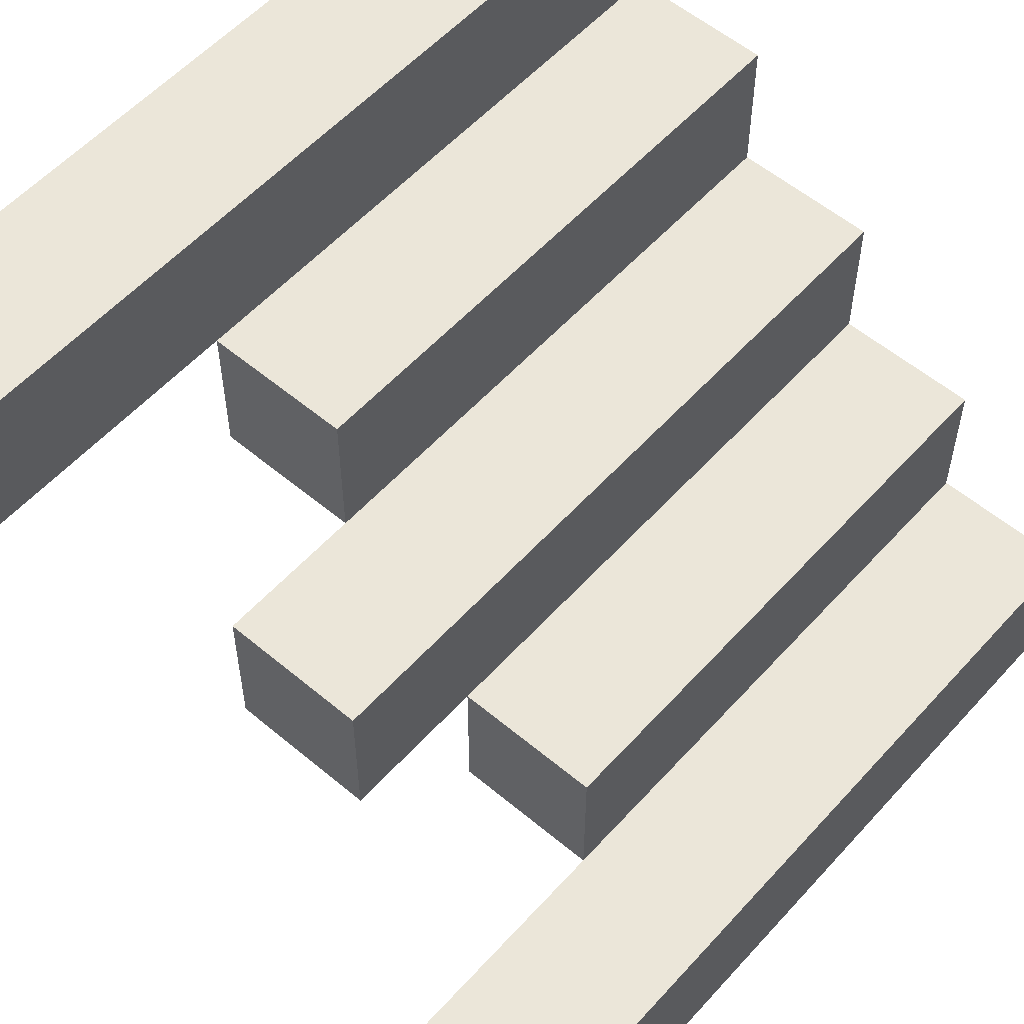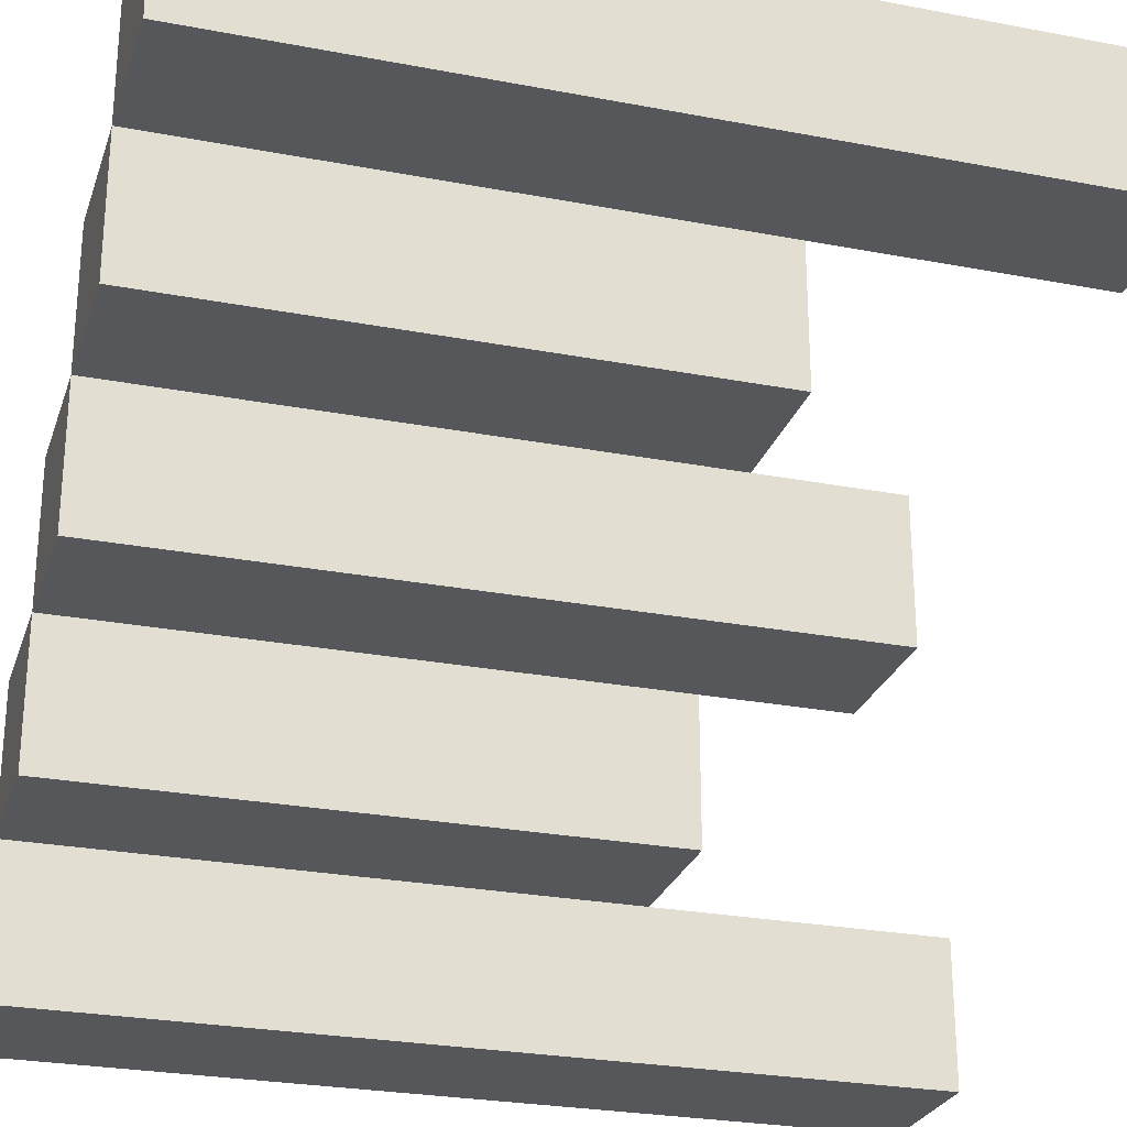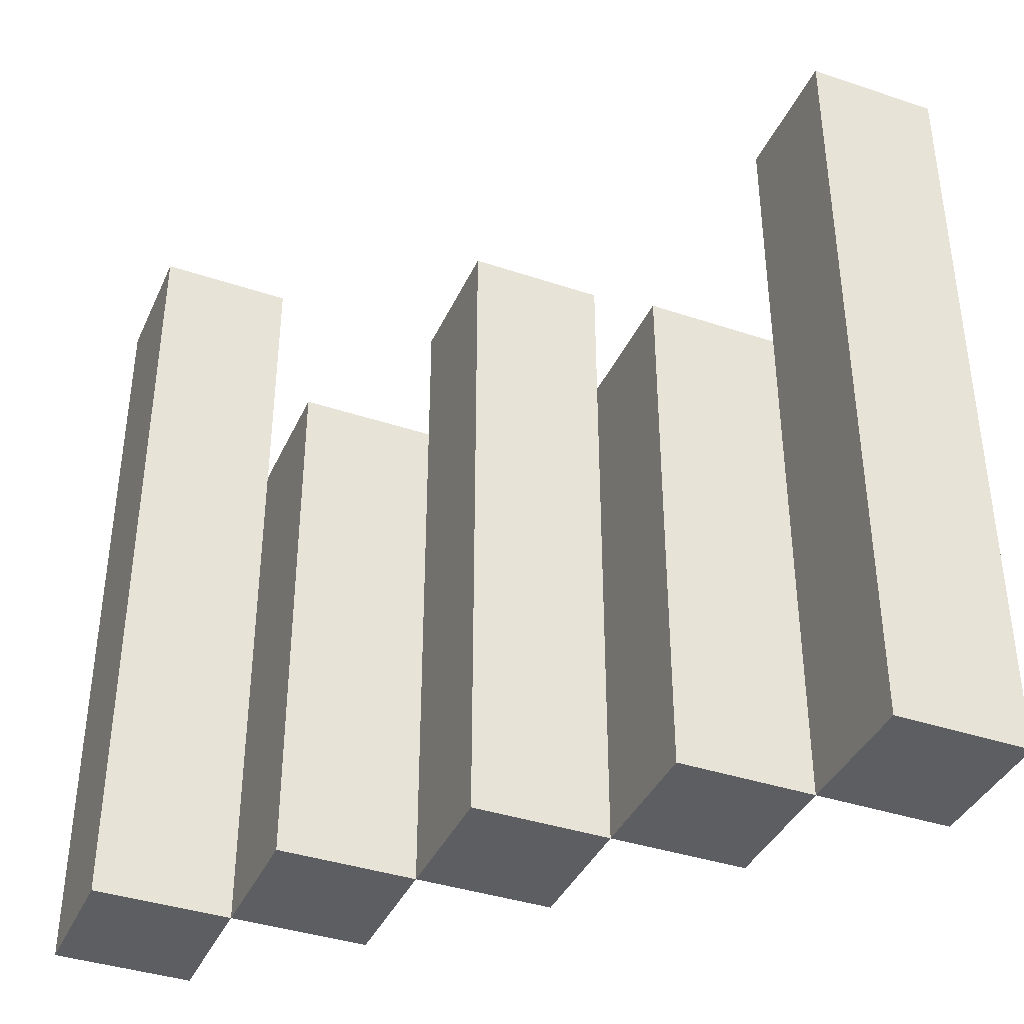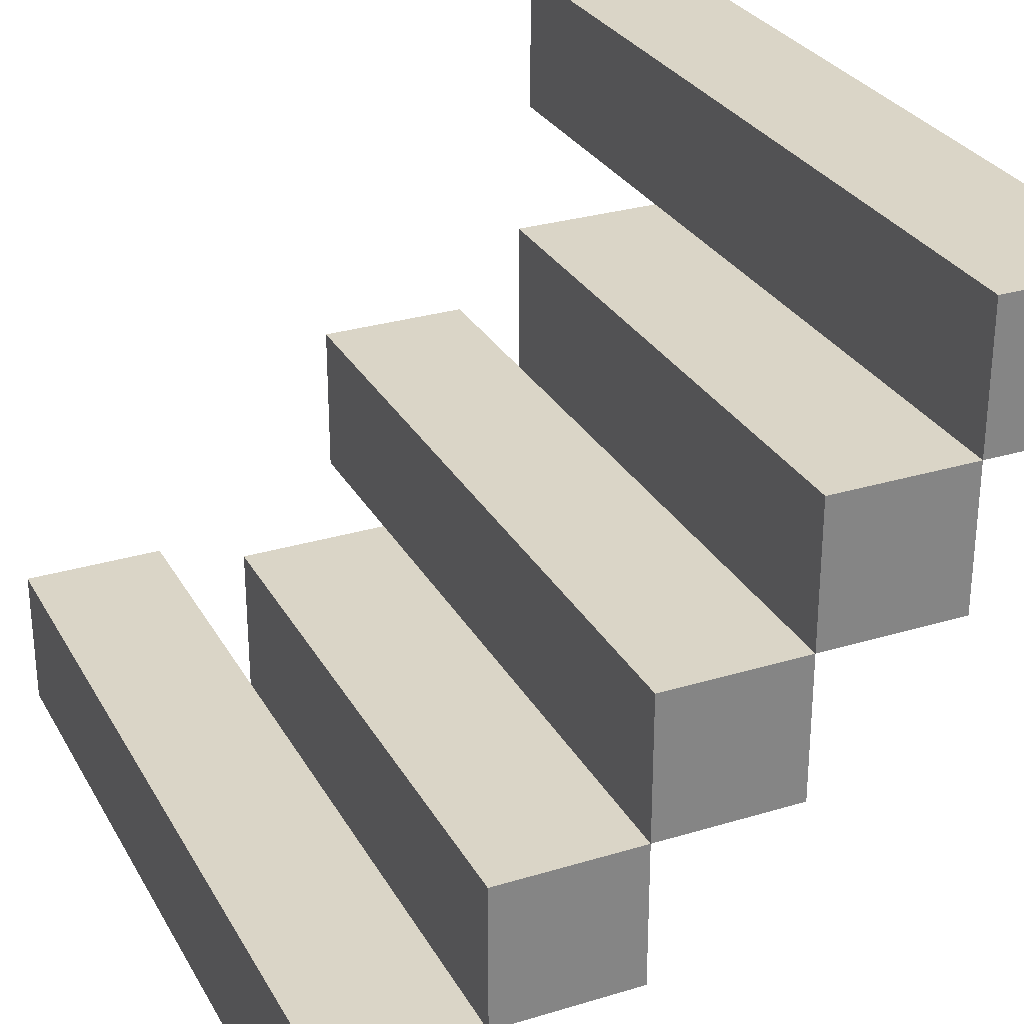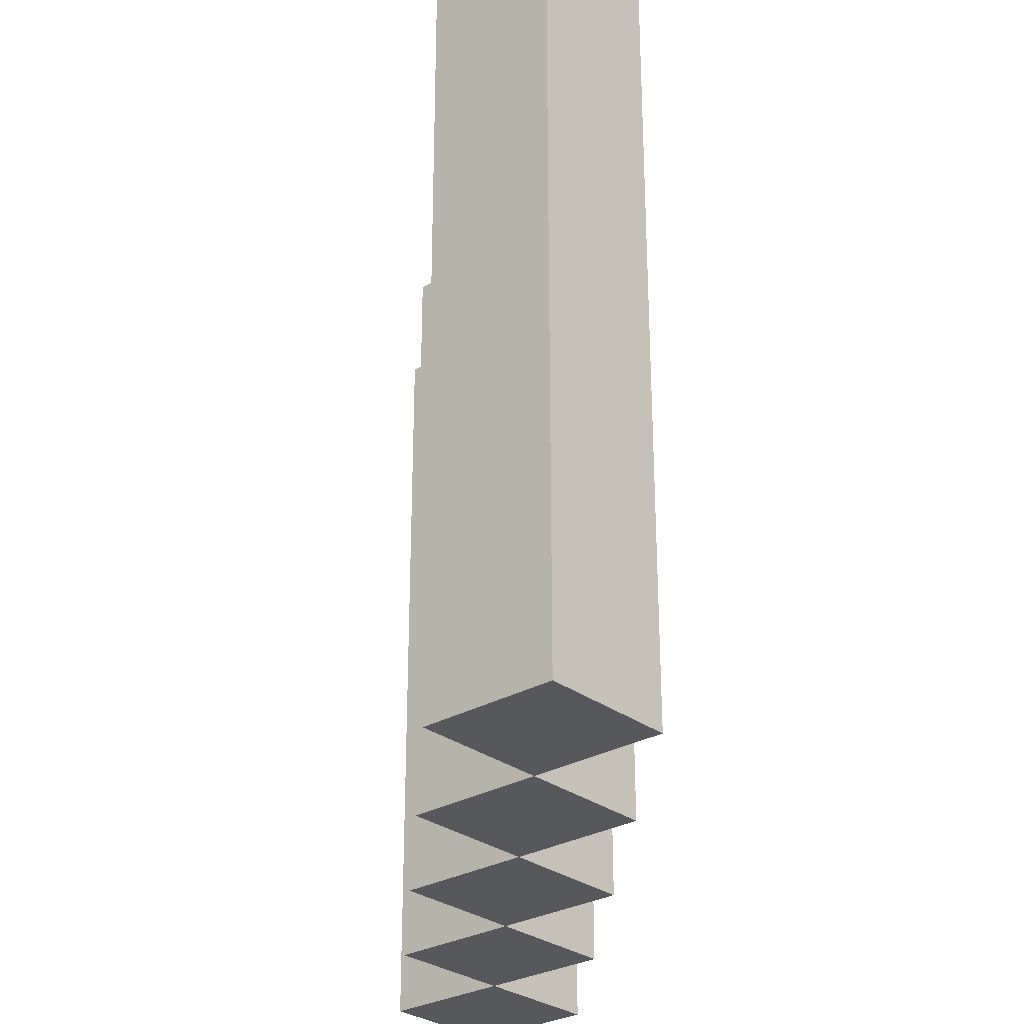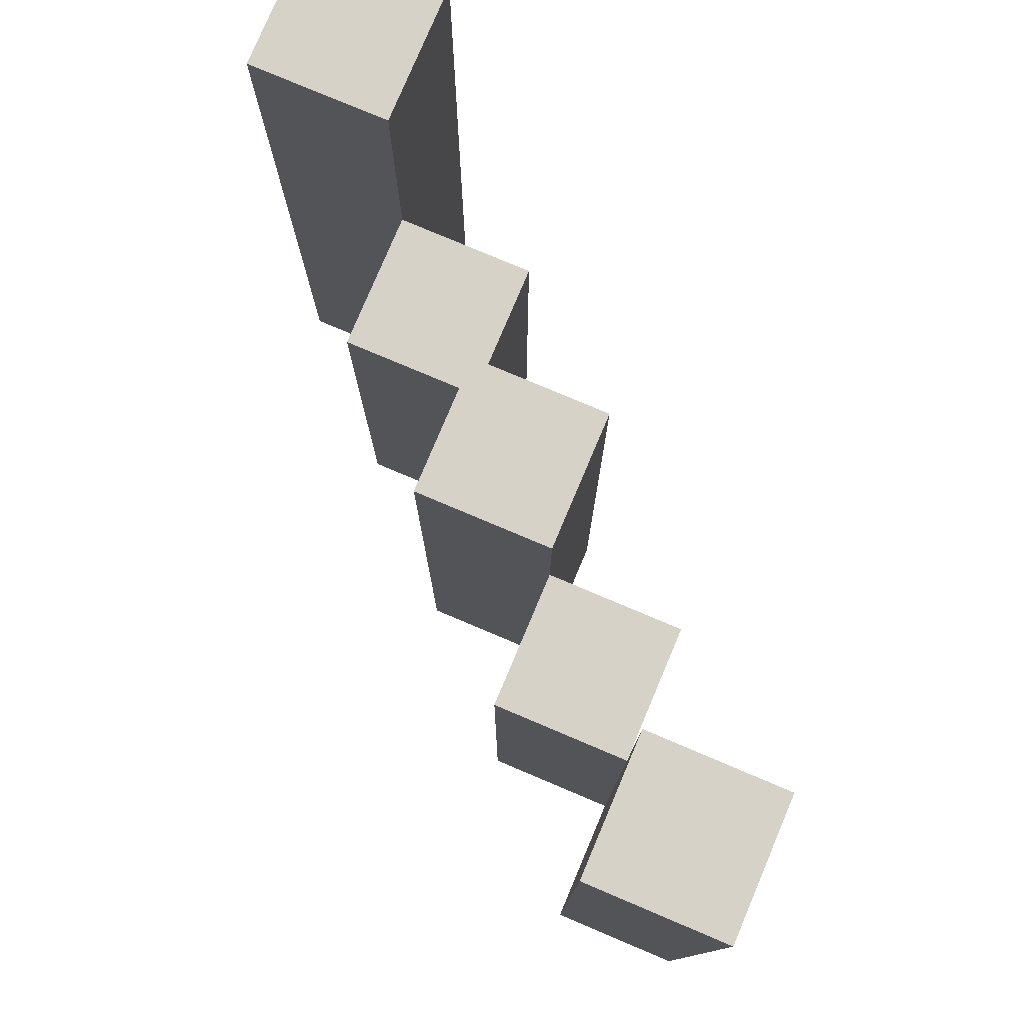
<metadata>
{"format":"obj","ext":"obj","renderer":"f3d","projection":"perspective","resolution":1024,"background":"white","views":[{"elev":56.0,"azim":41.3,"up":"+Y"},{"elev":-26.5,"azim":-106.7,"up":"+Y"},{"elev":-38.9,"azim":157.2,"up":"+Z"},{"elev":29.0,"azim":155.7,"up":"+Y"},{"elev":-28.6,"azim":-138.7,"up":"+Z"},{"elev":78.5,"azim":-157.1,"up":"+Z"}]}
</metadata>
<code>
o
v 0.5 2.6 -0.6
v 0.5 2.6 -0.7
v 0.5 2.6 -0.8
v 0.5 2.6 -0.9
v 0.5 2.6 -1
v 0.5 2.6 -1.1
v 0.5 2.6 -1.2
v 0.5 2.7 -0.6
v 0.5 2.7 -0.7
v 0.5 2.7 -0.8
v 0.5 2.7 -0.9
v 0.5 2.7 -1
v 0.5 2.7 -1.1
v 0.5 2.7 -1.2
v 0.6 2.5 -0.8
v 0.6 2.5 -0.9
v 0.6 2.5 -1
v 0.6 2.5 -1.1
v 0.6 2.5 -1.2
v 0.6 2.6 -0.8
v 0.6 2.6 -0.9
v 0.6 2.6 -1
v 0.6 2.6 -1.1
v 0.6 2.6 -1.2
v 0.7 2.4 -0.7
v 0.7 2.4 -0.8
v 0.7 2.4 -0.9
v 0.7 2.4 -1
v 0.7 2.4 -1.1
v 0.7 2.4 -1.2
v 0.7 2.5 -0.7
v 0.7 2.5 -0.8
v 0.7 2.5 -0.9
v 0.7 2.5 -1
v 0.7 2.5 -1.1
v 0.7 2.5 -1.2
v 0.8 2.3 -0.8
v 0.8 2.3 -0.9
v 0.8 2.3 -1
v 0.8 2.3 -1.1
v 0.8 2.3 -1.2
v 0.8 2.4 -0.8
v 0.8 2.4 -0.9
v 0.8 2.4 -1
v 0.8 2.4 -1.1
v 0.8 2.4 -1.2
v 0.9 2.2 -0.6
v 0.9 2.2 -1.2
v 0.9 2.3 -0.6
v 0.9 2.3 -0.8
v 0.9 2.3 -0.9
v 0.9 2.3 -1
v 0.9 2.3 -1.1
v 0.9 2.3 -1.2
v 0.6 2.6 -0.6
v 0.6 2.6 -0.7
v 0.6 2.6 -0.8
v 0.6 2.6 -0.9
v 0.6 2.6 -1
v 0.6 2.6 -1.1
v 0.6 2.6 -1.2
v 0.6 2.7 -0.6
v 0.6 2.7 -0.7
v 0.6 2.7 -0.8
v 0.6 2.7 -0.9
v 0.6 2.7 -1
v 0.6 2.7 -1.1
v 0.6 2.7 -1.2
v 0.7 2.5 -0.8
v 0.7 2.5 -0.9
v 0.7 2.5 -1
v 0.7 2.5 -1.1
v 0.7 2.5 -1.2
v 0.7 2.6 -0.8
v 0.7 2.6 -0.9
v 0.7 2.6 -1
v 0.7 2.6 -1.1
v 0.7 2.6 -1.2
v 0.8 2.4 -0.7
v 0.8 2.4 -0.8
v 0.8 2.4 -0.9
v 0.8 2.4 -1
v 0.8 2.4 -1.1
v 0.8 2.4 -1.2
v 0.8 2.5 -0.7
v 0.8 2.5 -0.8
v 0.8 2.5 -0.9
v 0.8 2.5 -1
v 0.8 2.5 -1.1
v 0.8 2.5 -1.2
v 0.9 2.3 -0.8
v 0.9 2.3 -0.9
v 0.9 2.3 -1
v 0.9 2.3 -1.1
v 0.9 2.3 -1.2
v 0.9 2.4 -0.8
v 0.9 2.4 -0.9
v 0.9 2.4 -1
v 0.9 2.4 -1.1
v 0.9 2.4 -1.2
v 1 2.2 -0.6
v 1 2.2 -1.2
v 1 2.3 -0.6
v 1 2.3 -1.2
v 0.5 2.6 -0.6
v 0.5 2.7 -0.6
v 0.6 2.6 -0.6
v 0.6 2.7 -0.6
v 0.9 2.2 -0.6
v 0.9 2.3 -0.6
v 1 2.2 -0.6
v 1 2.3 -0.6
v 0.7 2.4 -0.7
v 0.7 2.5 -0.7
v 0.8 2.4 -0.7
v 0.8 2.5 -0.7
v 0.6 2.5 -0.8
v 0.6 2.6 -0.8
v 0.7 2.5 -0.8
v 0.7 2.6 -0.8
v 0.8 2.3 -0.8
v 0.8 2.4 -0.8
v 0.9 2.3 -0.8
v 0.9 2.4 -0.8
v 0.5 2.6 -1.2
v 0.5 2.7 -1.2
v 0.6 2.5 -1.2
v 0.6 2.6 -1.2
v 0.6 2.7 -1.2
v 0.7 2.4 -1.2
v 0.7 2.5 -1.2
v 0.7 2.6 -1.2
v 0.8 2.3 -1.2
v 0.8 2.4 -1.2
v 0.8 2.5 -1.2
v 0.9 2.2 -1.2
v 0.9 2.3 -1.2
v 0.9 2.4 -1.2
v 1 2.2 -1.2
v 1 2.3 -1.2
v 0.9 2.2 -0.6
v 1 2.2 -0.6
v 0.9 2.2 -1.2
v 1 2.2 -1.2
v 0.8 2.3 -0.8
v 0.9 2.3 -0.8
v 0.8 2.3 -0.9
v 0.9 2.3 -0.9
v 0.8 2.3 -1
v 0.9 2.3 -1
v 0.8 2.3 -1.1
v 0.9 2.3 -1.1
v 0.8 2.3 -1.2
v 0.9 2.3 -1.2
v 0.7 2.4 -0.7
v 0.8 2.4 -0.7
v 0.7 2.4 -0.8
v 0.8 2.4 -0.8
v 0.7 2.4 -0.9
v 0.8 2.4 -0.9
v 0.7 2.4 -1
v 0.8 2.4 -1
v 0.7 2.4 -1.1
v 0.8 2.4 -1.1
v 0.7 2.4 -1.2
v 0.8 2.4 -1.2
v 0.6 2.5 -0.8
v 0.7 2.5 -0.8
v 0.6 2.5 -0.9
v 0.7 2.5 -0.9
v 0.6 2.5 -1
v 0.7 2.5 -1
v 0.6 2.5 -1.1
v 0.7 2.5 -1.1
v 0.6 2.5 -1.2
v 0.7 2.5 -1.2
v 0.5 2.6 -0.6
v 0.6 2.6 -0.6
v 0.5 2.6 -0.7
v 0.6 2.6 -0.7
v 0.5 2.6 -0.8
v 0.6 2.6 -0.8
v 0.5 2.6 -0.9
v 0.6 2.6 -0.9
v 0.5 2.6 -1
v 0.6 2.6 -1
v 0.5 2.6 -1.1
v 0.6 2.6 -1.1
v 0.5 2.6 -1.2
v 0.6 2.6 -1.2
v 0.9 2.3 -0.6
v 1 2.3 -0.6
v 0.9 2.3 -0.8
v 0.9 2.3 -0.9
v 0.9 2.3 -1
v 0.9 2.3 -1.1
v 0.9 2.3 -1.2
v 1 2.3 -1.2
v 0.8 2.4 -0.8
v 0.9 2.4 -0.8
v 0.8 2.4 -0.9
v 0.9 2.4 -0.9
v 0.8 2.4 -1
v 0.9 2.4 -1
v 0.8 2.4 -1.1
v 0.9 2.4 -1.1
v 0.8 2.4 -1.2
v 0.9 2.4 -1.2
v 0.7 2.5 -0.7
v 0.8 2.5 -0.7
v 0.7 2.5 -0.8
v 0.8 2.5 -0.8
v 0.7 2.5 -0.9
v 0.8 2.5 -0.9
v 0.7 2.5 -1
v 0.8 2.5 -1
v 0.7 2.5 -1.1
v 0.8 2.5 -1.1
v 0.7 2.5 -1.2
v 0.8 2.5 -1.2
v 0.6 2.6 -0.8
v 0.7 2.6 -0.8
v 0.6 2.6 -0.9
v 0.7 2.6 -0.9
v 0.6 2.6 -1
v 0.7 2.6 -1
v 0.6 2.6 -1.1
v 0.7 2.6 -1.1
v 0.6 2.6 -1.2
v 0.7 2.6 -1.2
v 0.5 2.7 -0.6
v 0.6 2.7 -0.6
v 0.5 2.7 -0.7
v 0.6 2.7 -0.7
v 0.5 2.7 -0.8
v 0.6 2.7 -0.8
v 0.5 2.7 -0.9
v 0.6 2.7 -0.9
v 0.5 2.7 -1
v 0.6 2.7 -1
v 0.5 2.7 -1.1
v 0.6 2.7 -1.1
v 0.5 2.7 -1.2
v 0.6 2.7 -1.2
f 8 2 1
f 9 3 2
f 9 2 8
f 10 4 3
f 10 3 9
f 11 5 4
f 11 4 10
f 12 6 5
f 12 5 11
f 13 7 6
f 13 6 12
f 14 7 13
f 20 16 15
f 21 17 16
f 21 16 20
f 22 18 17
f 22 17 21
f 23 19 18
f 23 18 22
f 24 19 23
f 31 26 25
f 32 27 26
f 32 26 31
f 33 28 27
f 33 27 32
f 34 29 28
f 34 28 33
f 35 30 29
f 35 29 34
f 36 30 35
f 42 38 37
f 43 39 38
f 43 38 42
f 44 40 39
f 44 39 43
f 45 41 40
f 45 40 44
f 46 41 45
f 49 48 47
f 50 48 49
f 51 48 50
f 52 48 51
f 53 48 52
f 54 48 53
f 55 56 62
f 56 57 63
f 62 56 63
f 57 58 64
f 63 57 64
f 58 59 65
f 64 58 65
f 59 60 66
f 65 59 66
f 60 61 67
f 66 60 67
f 67 61 68
f 69 70 74
f 70 71 75
f 74 70 75
f 71 72 76
f 75 71 76
f 72 73 77
f 76 72 77
f 77 73 78
f 79 80 85
f 80 81 86
f 85 80 86
f 81 82 87
f 86 81 87
f 82 83 88
f 87 82 88
f 83 84 89
f 88 83 89
f 89 84 90
f 91 92 96
f 92 93 97
f 96 92 97
f 93 94 98
f 97 93 98
f 94 95 99
f 98 94 99
f 99 95 100
f 101 102 103
f 103 102 104
f 107 106 105
f 108 106 107
f 111 110 109
f 112 110 111
f 115 114 113
f 116 114 115
f 119 118 117
f 120 118 119
f 123 122 121
f 124 122 123
f 125 126 128
f 128 126 129
f 127 128 131
f 131 128 132
f 130 131 134
f 134 131 135
f 133 134 137
f 137 134 138
f 136 137 139
f 139 137 140
f 143 142 141
f 144 142 143
f 147 146 145
f 148 146 147
f 149 148 147
f 150 148 149
f 151 150 149
f 152 150 151
f 153 152 151
f 154 152 153
f 157 156 155
f 158 156 157
f 159 158 157
f 160 158 159
f 161 160 159
f 162 160 161
f 163 162 161
f 164 162 163
f 165 164 163
f 166 164 165
f 169 168 167
f 170 168 169
f 171 170 169
f 172 170 171
f 173 172 171
f 174 172 173
f 175 174 173
f 176 174 175
f 179 178 177
f 180 178 179
f 181 180 179
f 182 180 181
f 183 182 181
f 184 182 183
f 185 184 183
f 186 184 185
f 187 186 185
f 188 186 187
f 189 188 187
f 190 188 189
f 191 192 193
f 193 192 194
f 194 192 195
f 195 192 196
f 196 192 197
f 197 192 198
f 199 200 201
f 201 200 202
f 201 202 203
f 203 202 204
f 203 204 205
f 205 204 206
f 205 206 207
f 207 206 208
f 209 210 211
f 211 210 212
f 211 212 213
f 213 212 214
f 213 214 215
f 215 214 216
f 215 216 217
f 217 216 218
f 217 218 219
f 219 218 220
f 221 222 223
f 223 222 224
f 223 224 225
f 225 224 226
f 225 226 227
f 227 226 228
f 227 228 229
f 229 228 230
f 231 232 233
f 233 232 234
f 233 234 235
f 235 234 236
f 235 236 237
f 237 236 238
f 237 238 239
f 239 238 240
f 239 240 241
f 241 240 242
f 241 242 243
f 243 242 244

</code>
